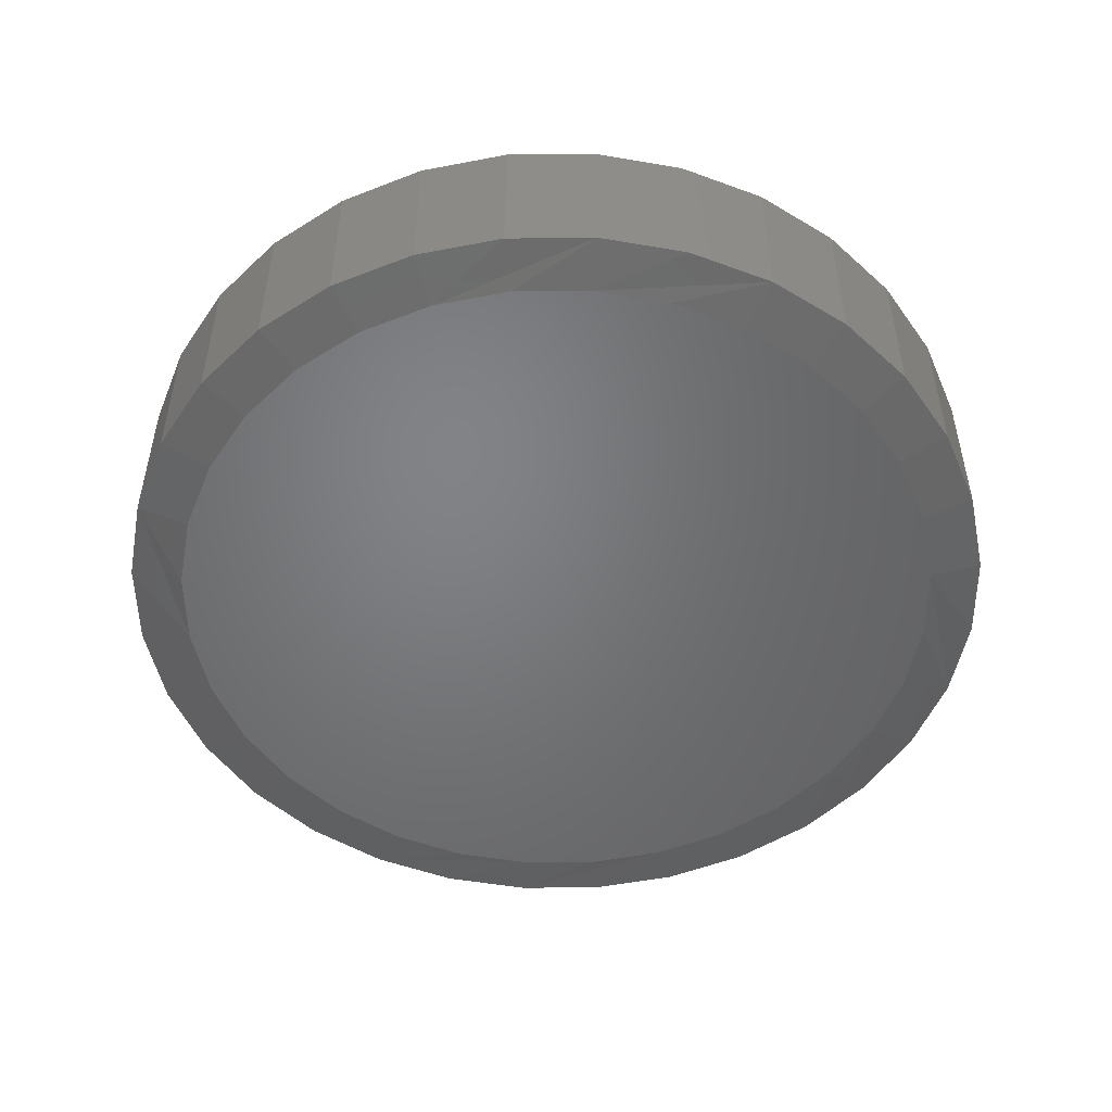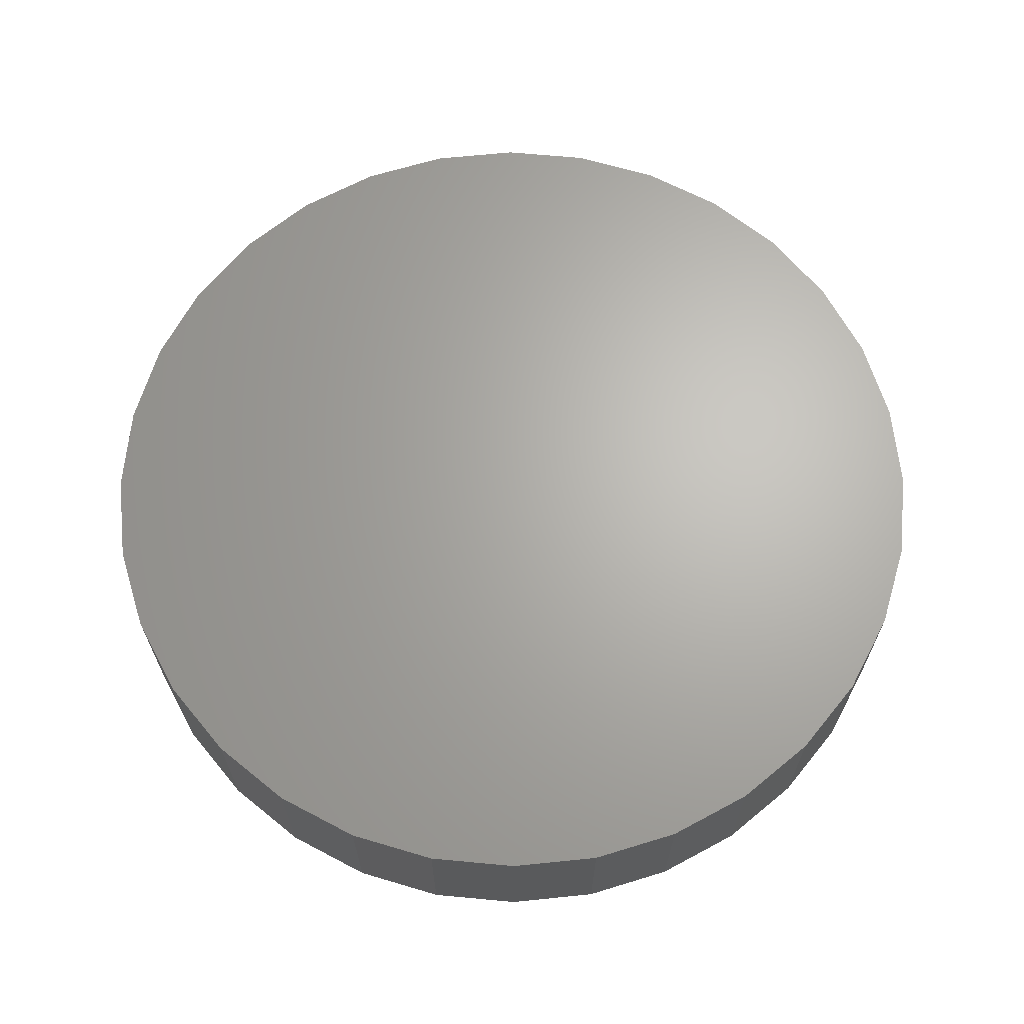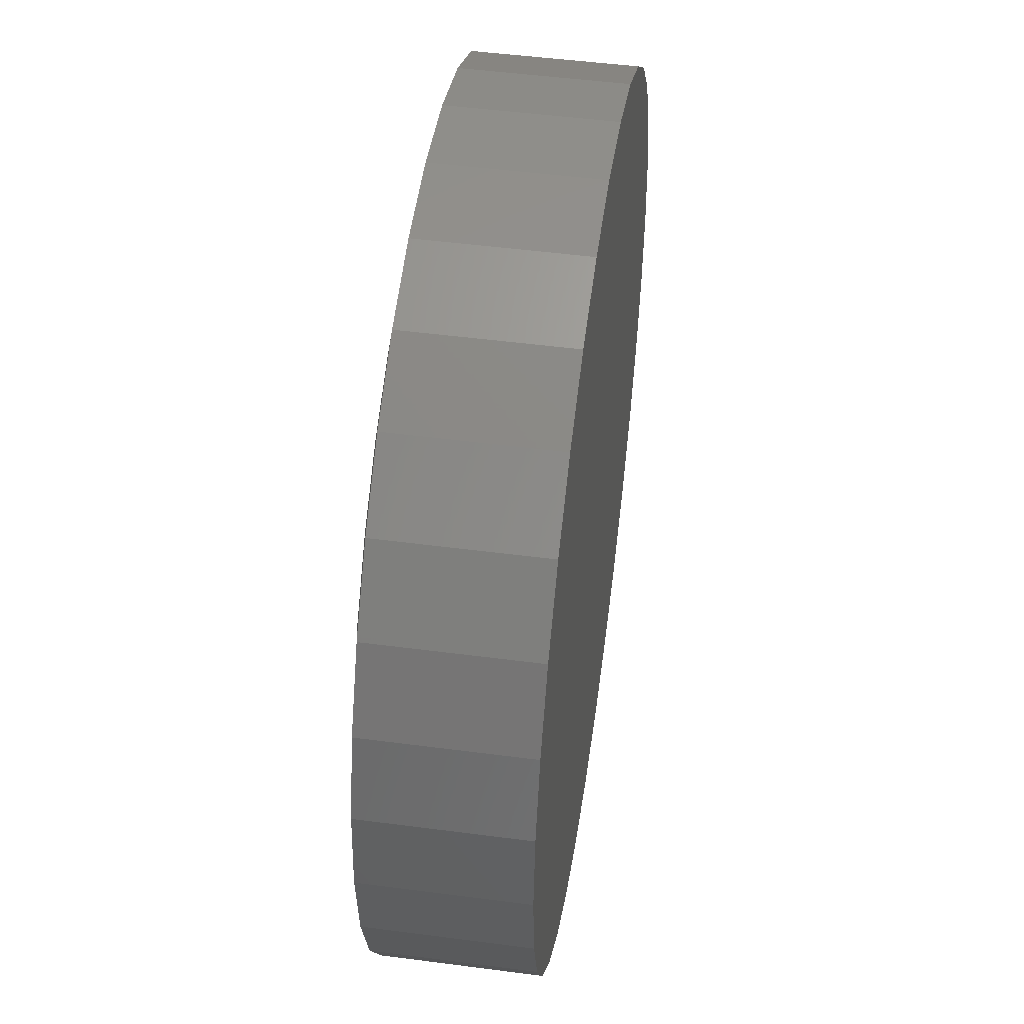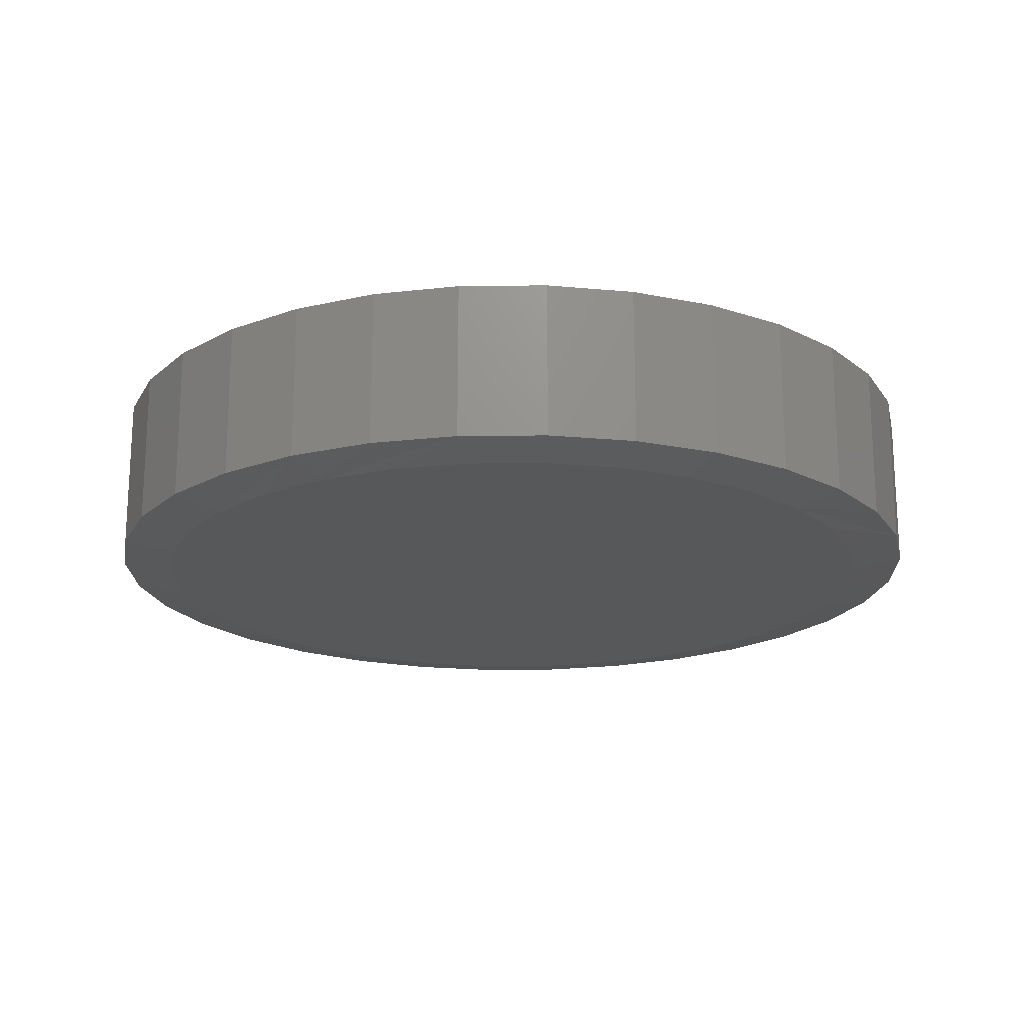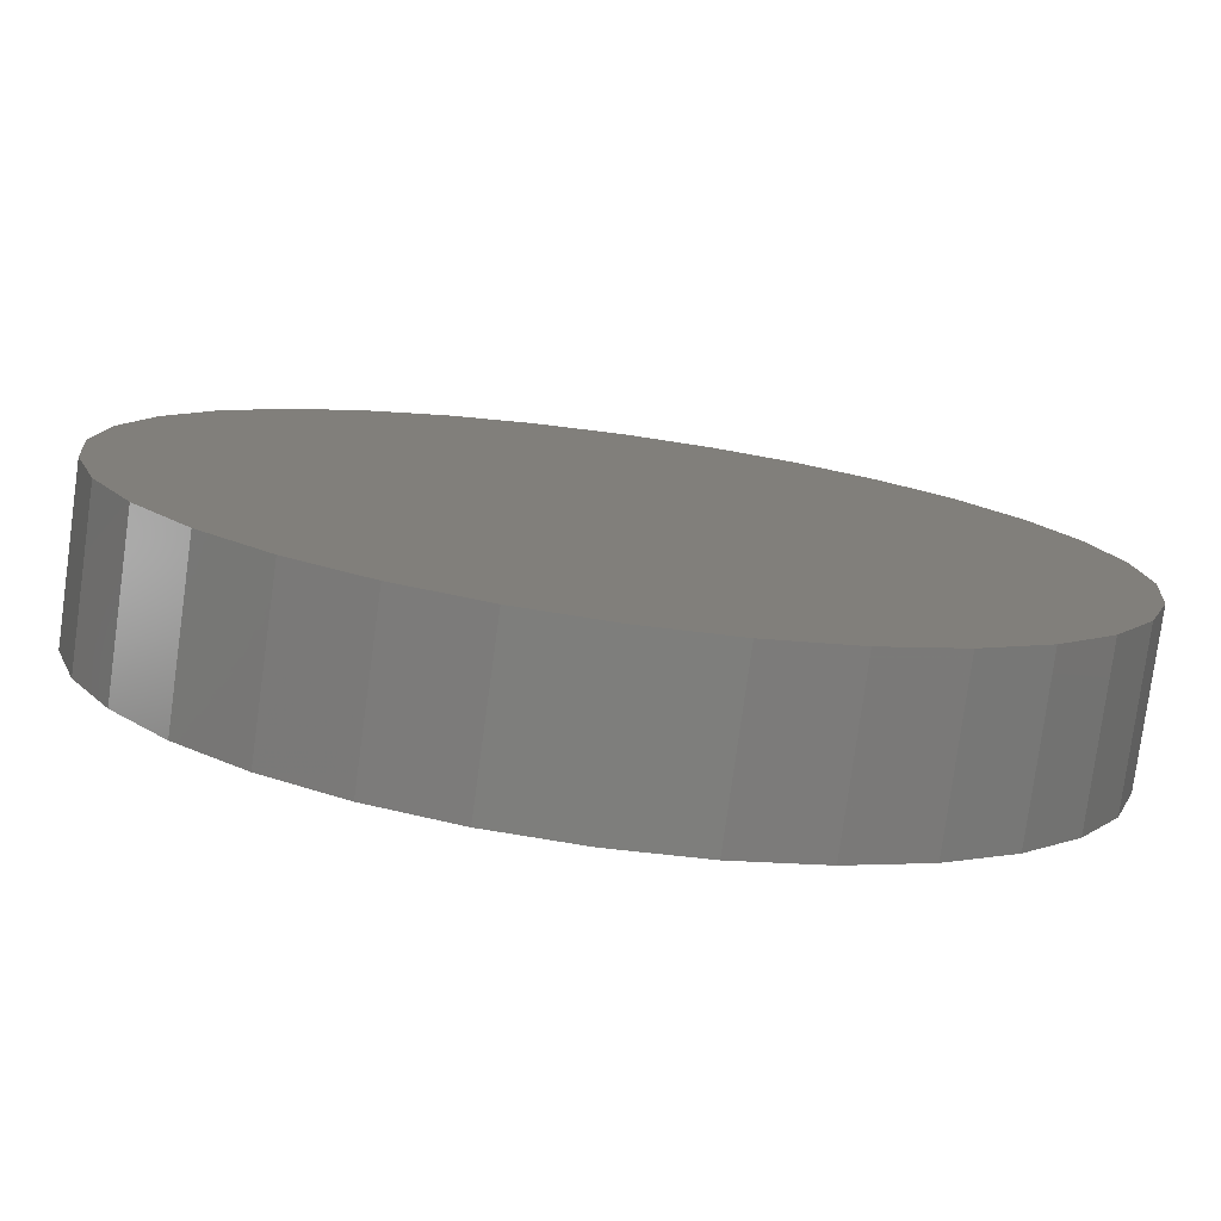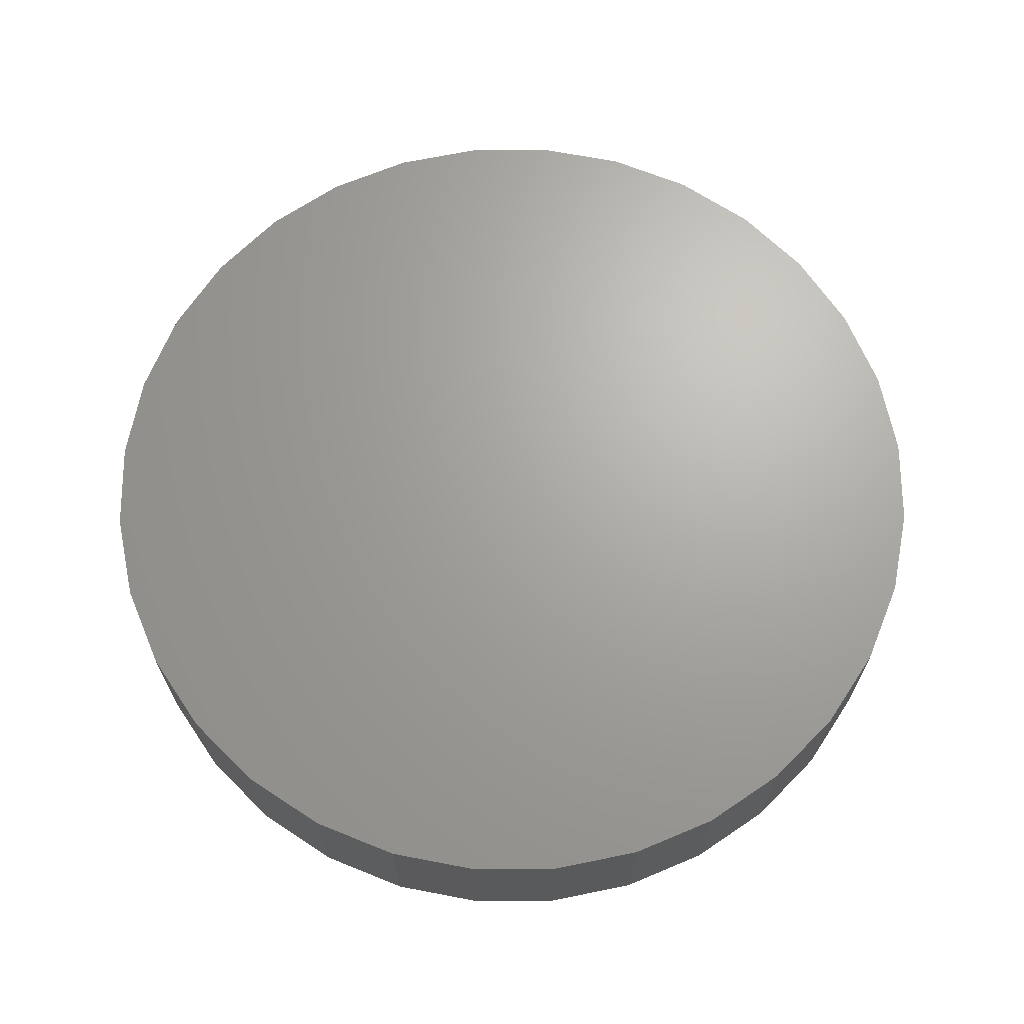
<metadata>
{"format":"stl","ext":"stl","renderer":"f3d","projection":"perspective","resolution":1024,"background":"white","views":[{"elev":-50.9,"azim":85.0,"up":"+Z"},{"elev":65.9,"azim":101.0,"up":"+Z"},{"elev":49.1,"azim":-81.7,"up":"+Y"},{"elev":-19.0,"azim":119.3,"up":"+Z"},{"elev":-78.3,"azim":-7.8,"up":"+Y"},{"elev":67.4,"azim":-6.0,"up":"+Z"}]}
</metadata>
<code>
# stl→obj: 96 verts, 188 faces
v 0.007895 0.3479 0
v 0.07576 0.3412 0
v -0.05997 0.3412 0
v 0.007895 -0.3479 0
v -0.05997 -0.3412 0
v 0.07576 -0.3412 0
v -0.1252 -0.3214 0
v 0.141 -0.3214 0
v -0.1854 -0.2892 0
v 0.2012 -0.2892 0
v -0.2381 -0.246 0
v 0.2539 -0.246 0
v -0.2813 -0.1933 0
v 0.2971 -0.1933 0
v -0.3135 -0.1331 0
v 0.3293 -0.1331 0
v -0.3333 -0.06786 0
v 0.3491 -0.06786 0
v -0.34 4.452e-07 0
v 0.3558 1.386e-17 0
v -0.3333 0.06786 0
v 0.3491 0.06786 0
v -0.3135 0.1331 0
v 0.3293 0.1331 0
v -0.2813 0.1933 0
v 0.2971 0.1933 0
v -0.2381 0.246 0
v 0.2539 0.246 0
v -0.1854 0.2892 0
v 0.2012 0.2892 0
v -0.1252 0.3214 0
v 0.141 0.3214 0
v 0.4026 -9.668e-17 0.007812
v 0.4026 0 0.1484
v 0.395 -0.07701 0.007812
v 0.395 -0.07701 0.1484
v 0.3726 -0.1511 0.007812
v 0.3726 -0.1511 0.1484
v 0.3361 -0.2193 0.007812
v 0.3361 -0.2193 0.1484
v 0.287 -0.2791 0.007812
v 0.287 -0.2791 0.1484
v 0.2272 -0.3282 0.007812
v 0.2272 -0.3282 0.1484
v 0.159 -0.3647 0.007812
v 0.159 -0.3647 0.1484
v 0.0849 -0.3872 0.007812
v 0.0849 -0.3872 0.1484
v 0.007895 -0.3947 0.007812
v 0.007895 -0.3947 0.1484
v -0.06911 -0.3872 0.007812
v -0.06911 -0.3872 0.1484
v -0.1432 -0.3647 0.007812
v -0.1432 -0.3647 0.1484
v -0.2114 -0.3282 0.007812
v -0.2114 -0.3282 0.1484
v -0.2712 -0.2791 0.007812
v -0.2712 -0.2791 0.1484
v -0.3203 -0.2193 0.007812
v -0.3203 -0.2193 0.1484
v -0.3568 -0.1511 0.007812
v -0.3568 -0.1511 0.1484
v -0.3793 -0.07701 0.007812
v -0.3793 -0.07701 0.1484
v -0.3868 4.834e-17 0.007812
v -0.3868 4.834e-17 0.1484
v -0.3793 0.07701 0.007812
v -0.3793 0.07701 0.1484
v -0.3568 0.1511 0.007812
v -0.3568 0.1511 0.1484
v -0.3203 0.2193 0.007812
v -0.3203 0.2193 0.1484
v -0.2712 0.2791 0.007812
v -0.2712 0.2791 0.1484
v -0.2114 0.3282 0.007812
v -0.2114 0.3282 0.1484
v -0.1432 0.3647 0.007812
v -0.1432 0.3647 0.1484
v -0.06911 0.3872 0.007812
v -0.06911 0.3872 0.1484
v 0.007895 0.3947 0.007812
v 0.007895 0.3947 0.1484
v 0.0849 0.3872 0.007812
v 0.0849 0.3872 0.1484
v 0.159 0.3647 0.007812
v 0.159 0.3647 0.1484
v 0.2272 0.3282 0.007812
v 0.2272 0.3282 0.1484
v 0.287 0.2791 0.007812
v 0.287 0.2791 0.1484
v 0.3361 0.2193 0.007812
v 0.3361 0.2193 0.1484
v 0.3726 0.1511 0.007812
v 0.3726 0.1511 0.1484
v 0.395 0.07701 0.007812
v 0.395 0.07701 0.1484
f 1 2 3
f 4 5 6
f 6 5 7
f 6 7 8
f 8 7 9
f 8 9 10
f 10 9 11
f 10 11 12
f 12 11 13
f 12 13 14
f 14 13 15
f 14 15 16
f 16 15 17
f 16 17 18
f 18 17 19
f 18 19 20
f 20 19 21
f 20 21 22
f 22 21 23
f 22 23 24
f 24 23 25
f 24 25 26
f 26 25 27
f 26 27 28
f 28 27 29
f 28 29 30
f 30 29 31
f 30 31 32
f 32 31 3
f 32 3 2
f 33 34 35
f 35 34 36
f 35 36 37
f 37 36 38
f 37 38 39
f 39 38 40
f 39 40 41
f 41 40 42
f 41 42 43
f 43 42 44
f 43 44 45
f 45 44 46
f 45 46 47
f 47 46 48
f 47 48 49
f 49 48 50
f 49 50 51
f 51 50 52
f 51 52 53
f 53 52 54
f 53 54 55
f 55 54 56
f 55 56 57
f 57 56 58
f 57 58 59
f 59 58 60
f 59 60 61
f 61 60 62
f 61 62 63
f 63 62 64
f 63 64 65
f 65 64 66
f 65 66 67
f 67 66 68
f 67 68 69
f 69 68 70
f 69 70 71
f 71 70 72
f 71 72 73
f 73 72 74
f 73 74 75
f 75 74 76
f 75 76 77
f 77 76 78
f 77 78 79
f 79 78 80
f 79 80 81
f 81 80 82
f 81 82 83
f 83 82 84
f 83 84 85
f 85 84 86
f 85 86 87
f 87 86 88
f 87 88 89
f 89 88 90
f 89 90 91
f 91 90 92
f 91 92 93
f 93 92 94
f 93 94 95
f 95 94 96
f 95 96 33
f 33 96 34
f 24 93 22
f 28 89 26
f 2 79 81
f 32 85 30
f 3 79 1
f 79 2 1
f 29 75 31
f 25 71 27
f 65 67 23
f 65 23 21
f 65 21 19
f 20 22 93
f 20 93 95
f 20 95 33
f 93 24 91
f 91 24 26
f 91 26 89
f 89 28 87
f 87 28 30
f 87 30 85
f 85 32 83
f 83 32 2
f 83 2 81
f 79 3 77
f 77 3 31
f 77 31 75
f 75 29 73
f 73 29 27
f 73 27 71
f 71 25 69
f 69 25 23
f 69 23 67
f 15 61 17
f 11 57 13
f 5 47 49
f 7 53 9
f 6 47 4
f 47 5 4
f 10 43 8
f 14 39 12
f 33 35 16
f 33 16 18
f 33 18 20
f 19 17 61
f 19 61 63
f 19 63 65
f 61 15 59
f 59 15 13
f 59 13 57
f 57 11 55
f 55 11 9
f 55 9 53
f 53 7 51
f 51 7 5
f 51 5 49
f 47 6 45
f 45 6 8
f 45 8 43
f 43 10 41
f 41 10 12
f 41 12 39
f 39 14 37
f 37 14 16
f 37 16 35
f 80 84 82
f 84 80 86
f 86 80 78
f 86 78 88
f 88 78 76
f 88 76 90
f 90 76 74
f 90 74 92
f 92 74 72
f 92 72 94
f 94 72 70
f 94 70 96
f 96 70 68
f 96 68 34
f 34 68 66
f 34 66 36
f 36 66 64
f 36 64 38
f 38 64 62
f 38 62 40
f 40 62 60
f 40 60 42
f 42 60 58
f 42 58 44
f 44 58 56
f 44 56 46
f 46 56 54
f 46 54 48
f 48 54 52
f 48 52 50

</code>
